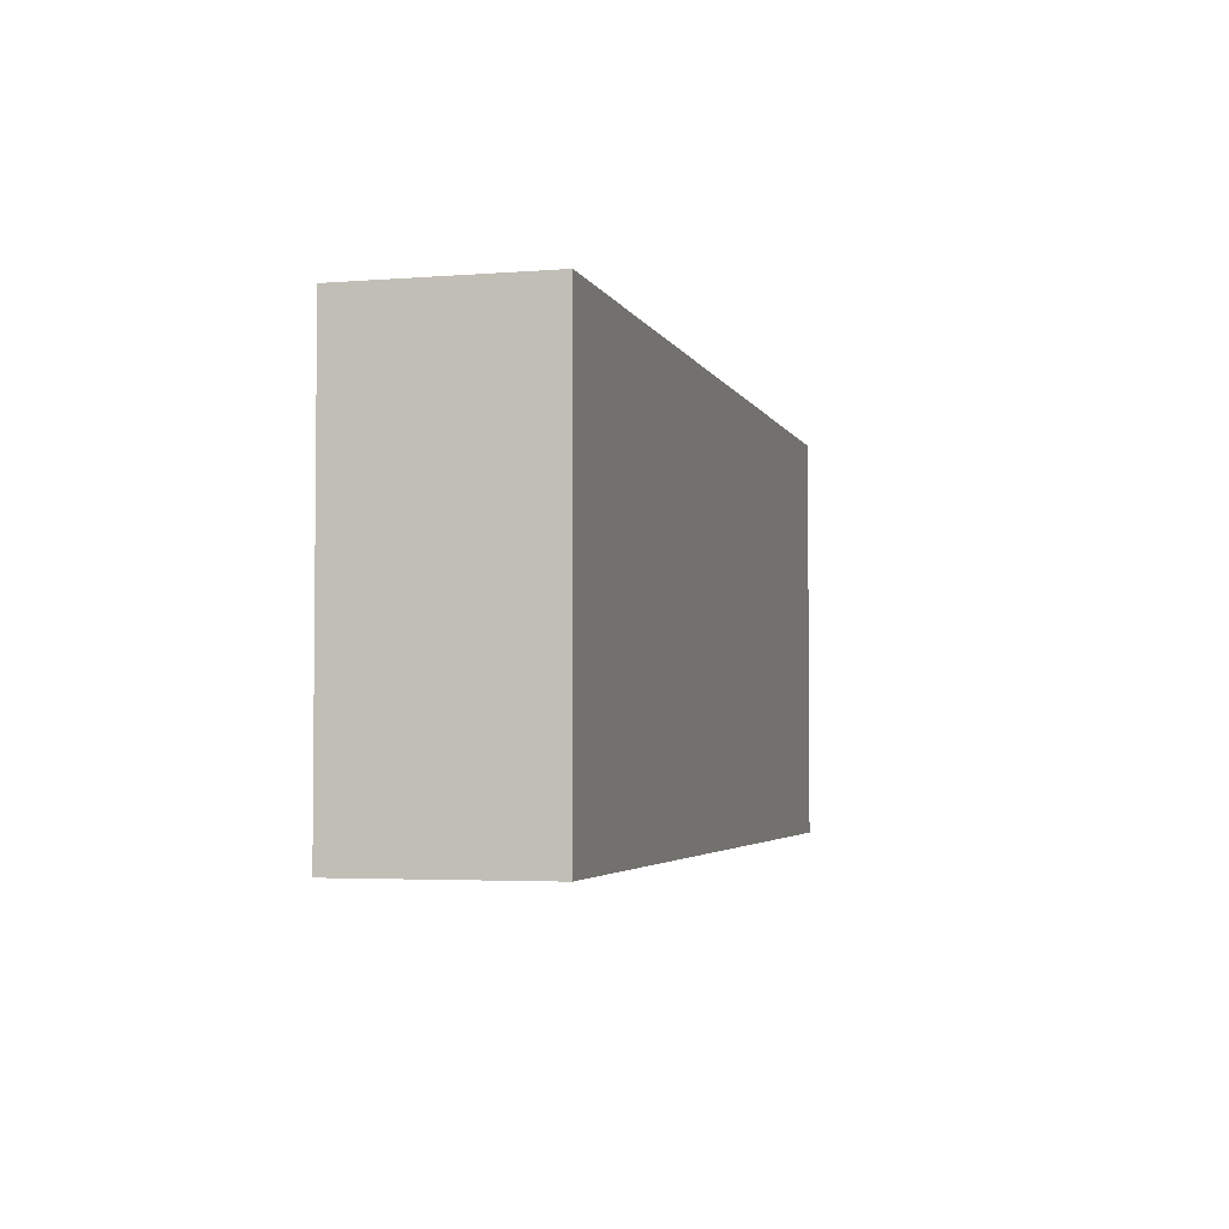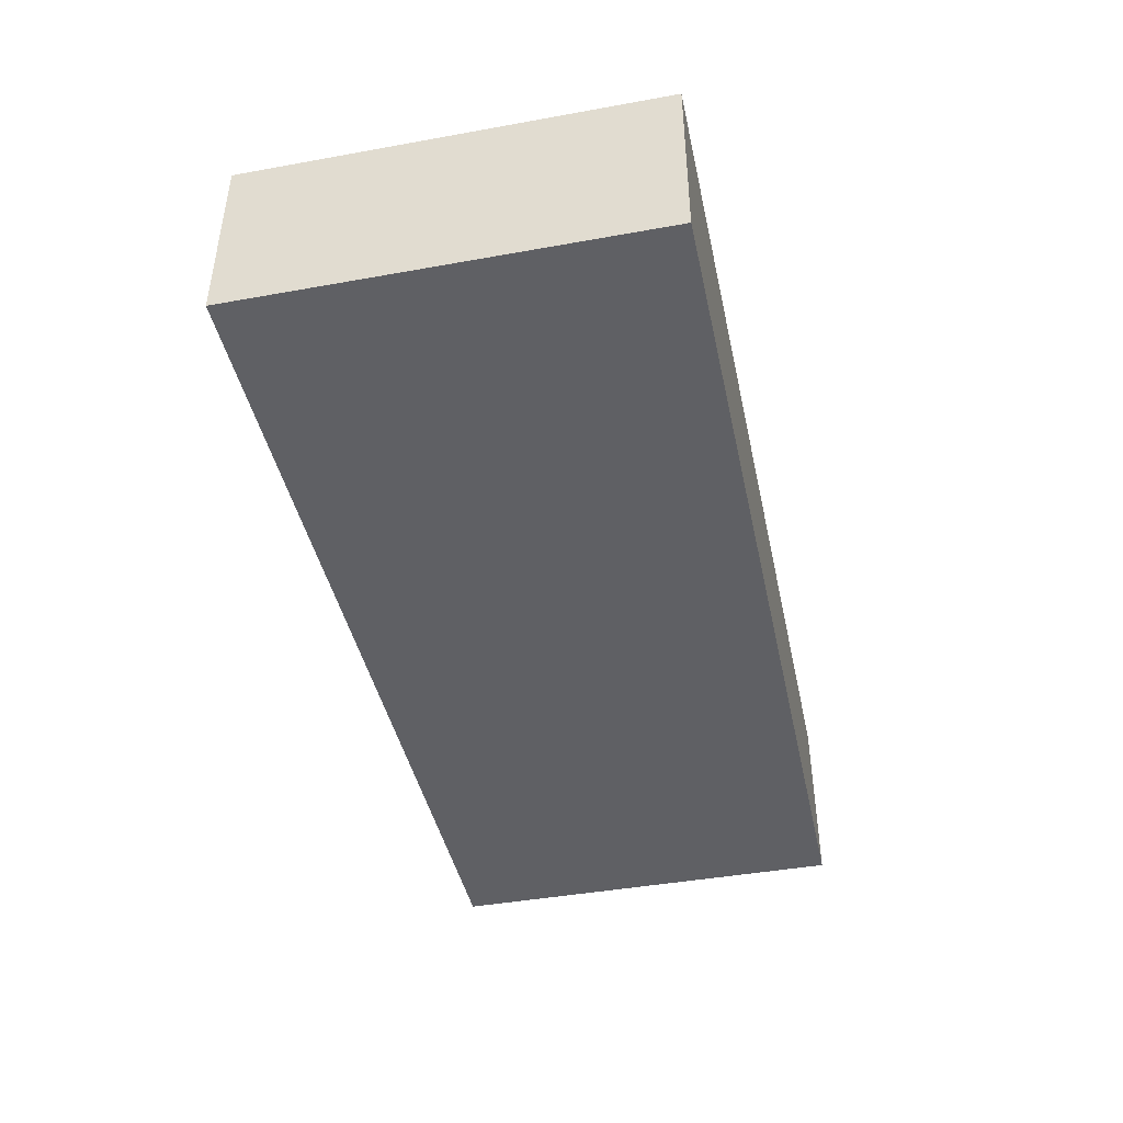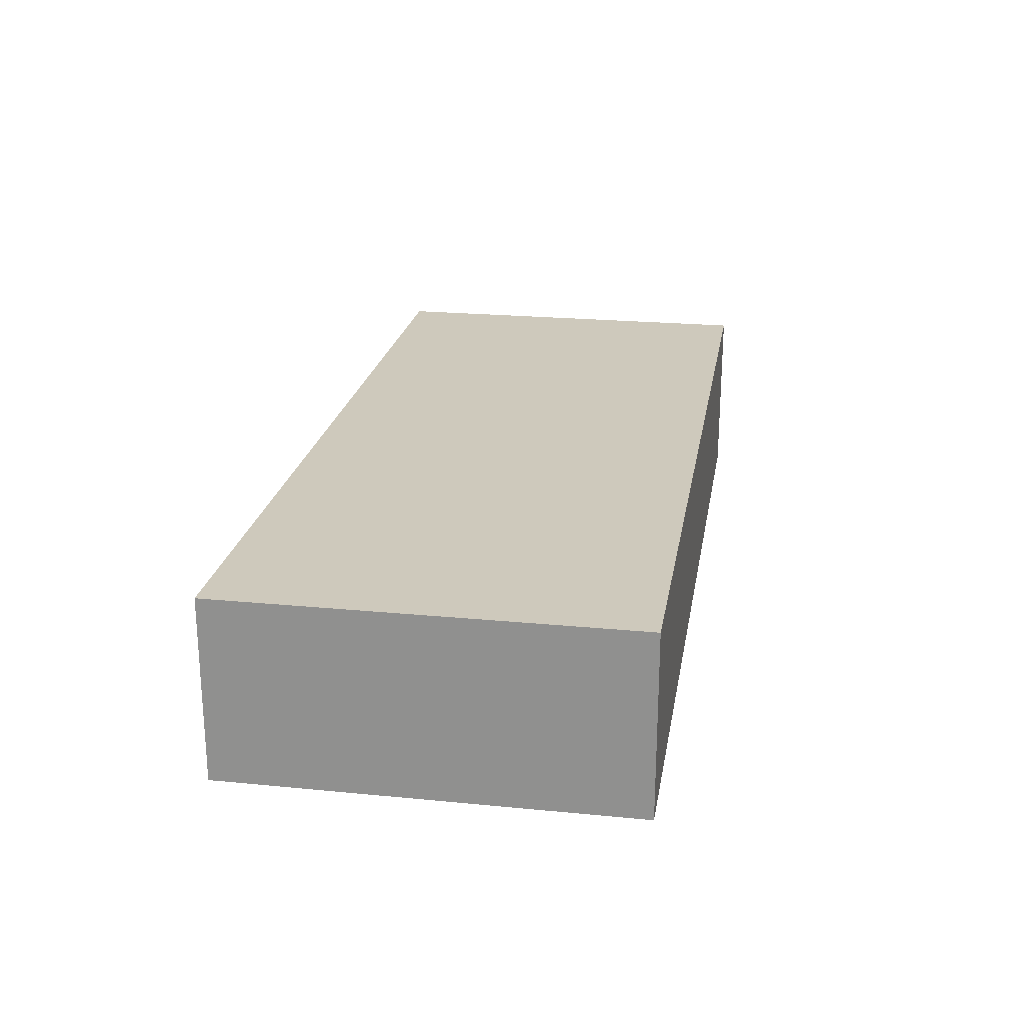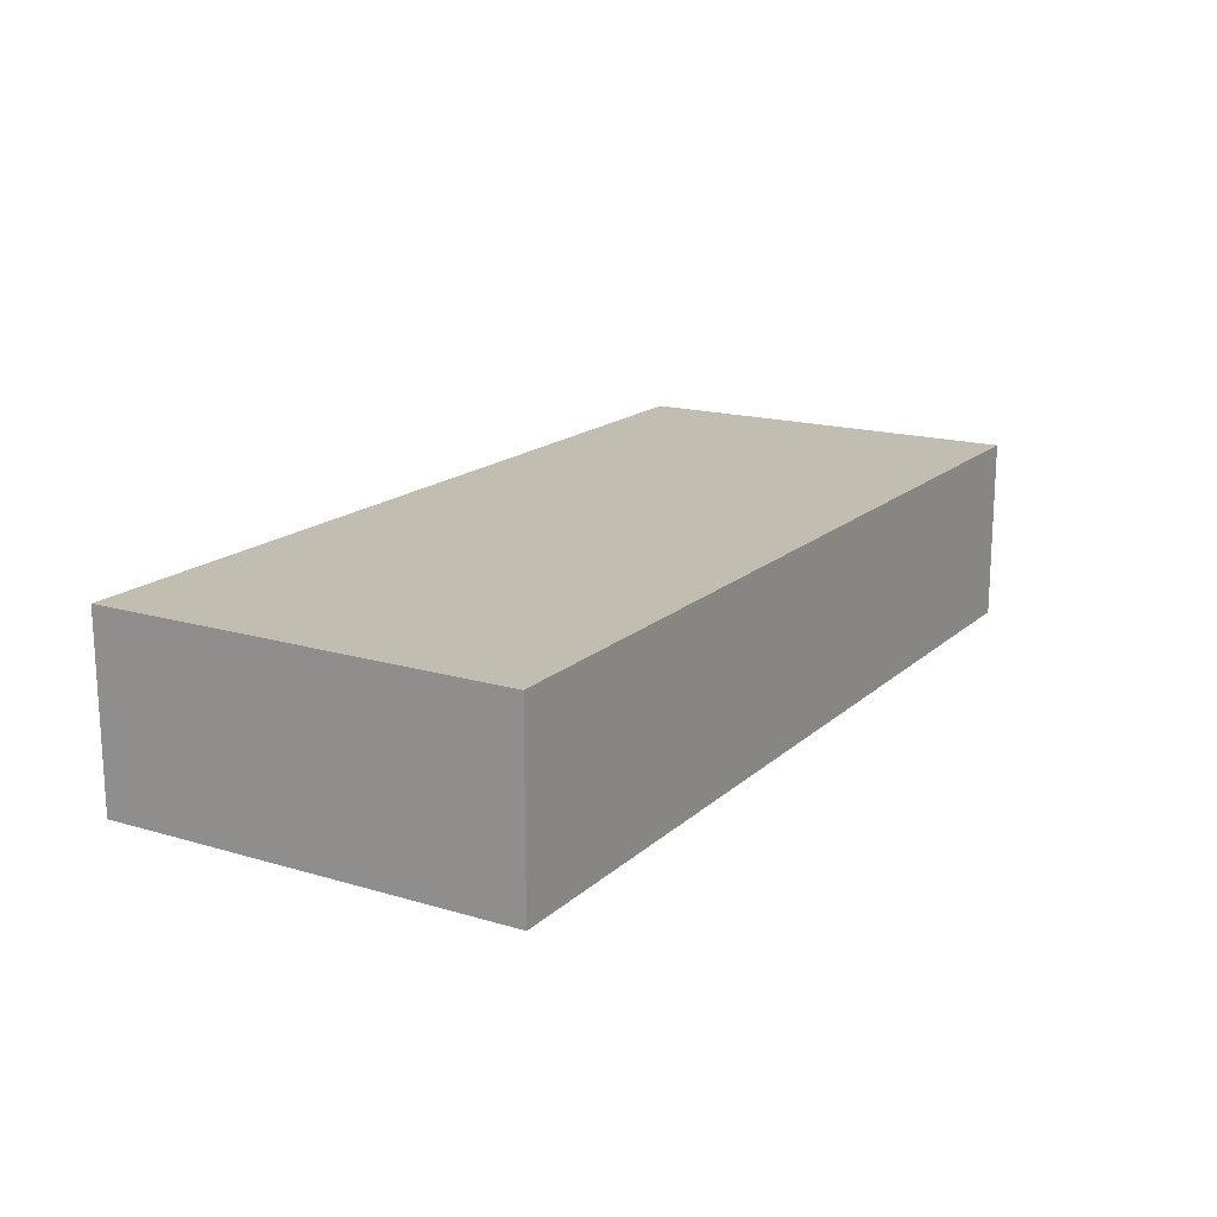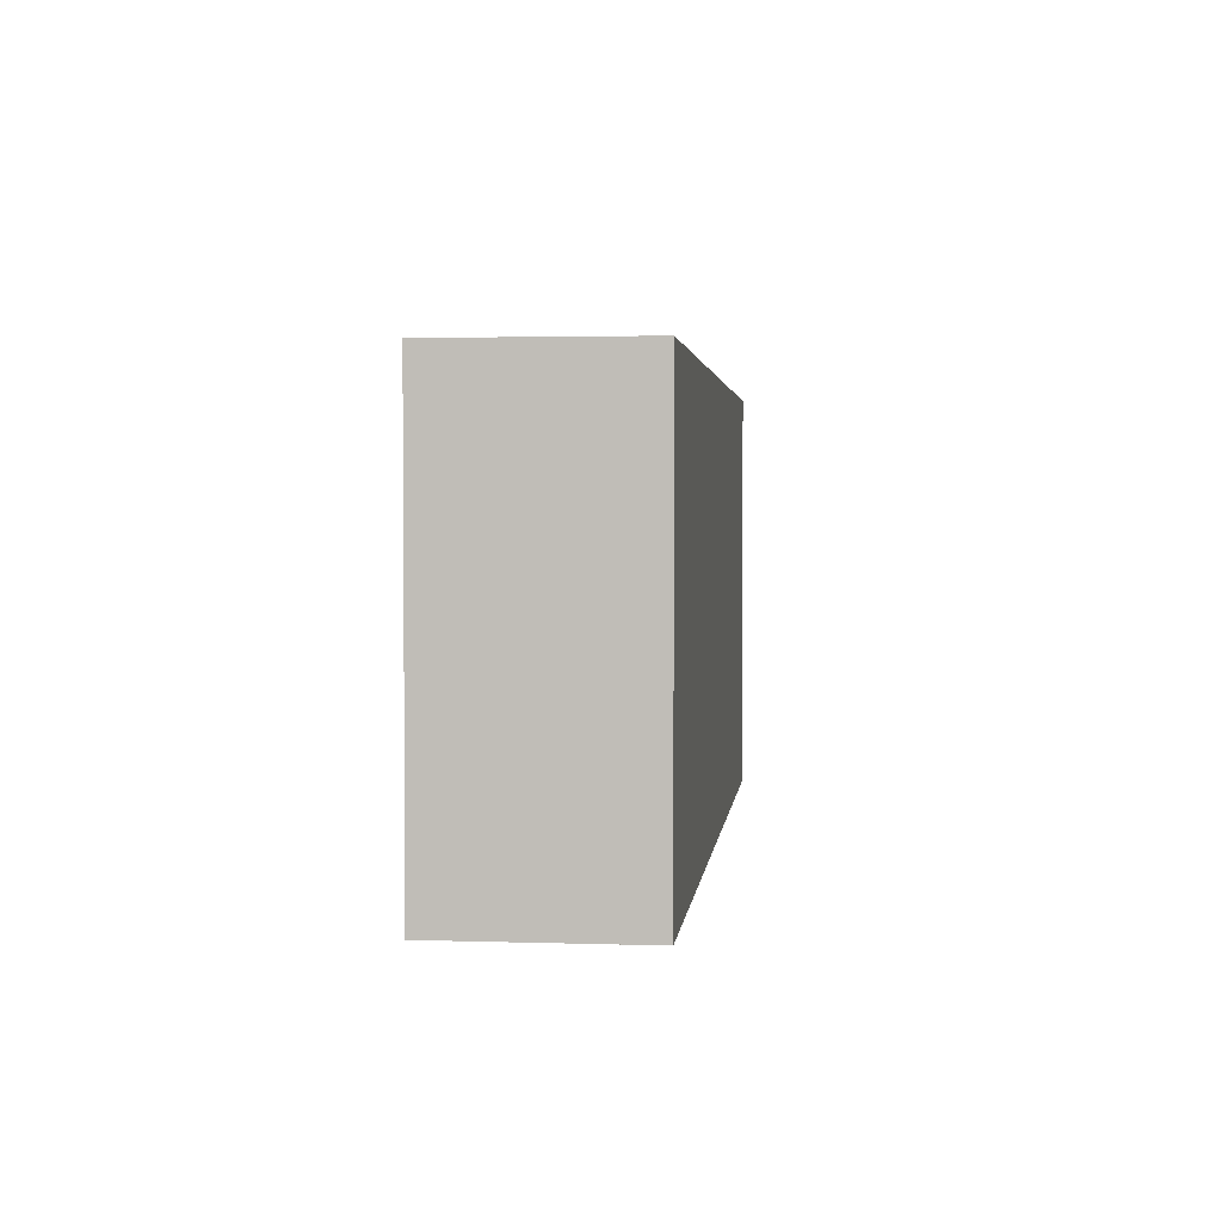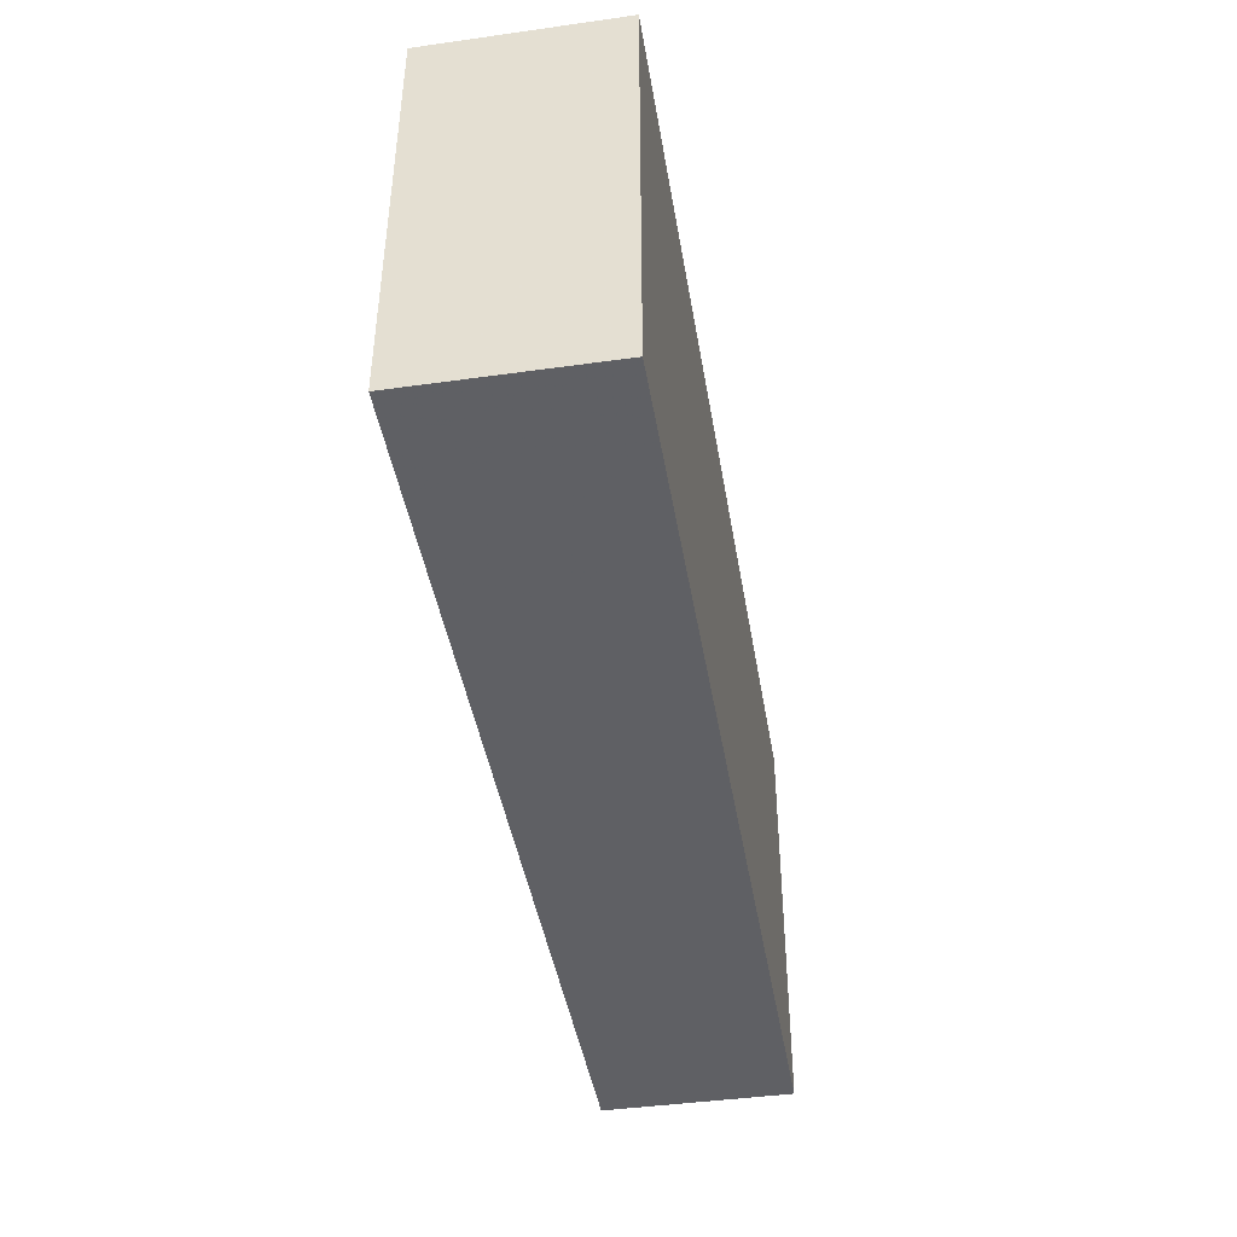
<metadata>
{"format":"obj","ext":"obj","renderer":"f3d","projection":"perspective","resolution":1024,"background":"white","views":[{"elev":-3.4,"azim":104.7,"up":"+Z"},{"elev":-43.3,"azim":102.1,"up":"+Y"},{"elev":22.5,"azim":99.6,"up":"+Y"},{"elev":16.9,"azim":-59.2,"up":"+Y"},{"elev":2.6,"azim":-83.8,"up":"+Z"},{"elev":-43.2,"azim":-80.6,"up":"+Z"}]}
</metadata>
<code>
o 27676
v 2253 1884 19.62
v 2253 1884 19.53
v 2253 1884 19.53
v 2252 1884 19.62
v 2252 1884 19.53
v 2252 1884 19.53
v 2253 1884 19.62
v 2253 1884 19.53
v 2253 1884 19.62
v 2252 1884 19.62
v 2253 1884 19.62
v 2252 1884 19.62
v 2252 1884 19.62
v 2252 1884 19.53
v 2252 1884 19.62
v 2252 1884 19.53
v 2253 1884 19.62
v 2252 1884 19.62
v 2253 1884 19.62
v 2252 1884 19.53
v 2252 1884 19.62
v 2253 1884 19.53
v 2252 1884 19.53
v 2252 1884 19.53
v 2253 1884 19.62
v 2253 1884 19.53
v 2252 1884 19.53
v 2253 1884 19.53
v 2253 1884 19.53
f 1 2 3
f 1 4 5
f 6 2 7
f 8 9 7
f 10 7 11
f 12 13 14
f 14 15 16
f 17 15 18
f 19 20 21
f 22 23 20
f 24 25 26
f 27 28 29

</code>
